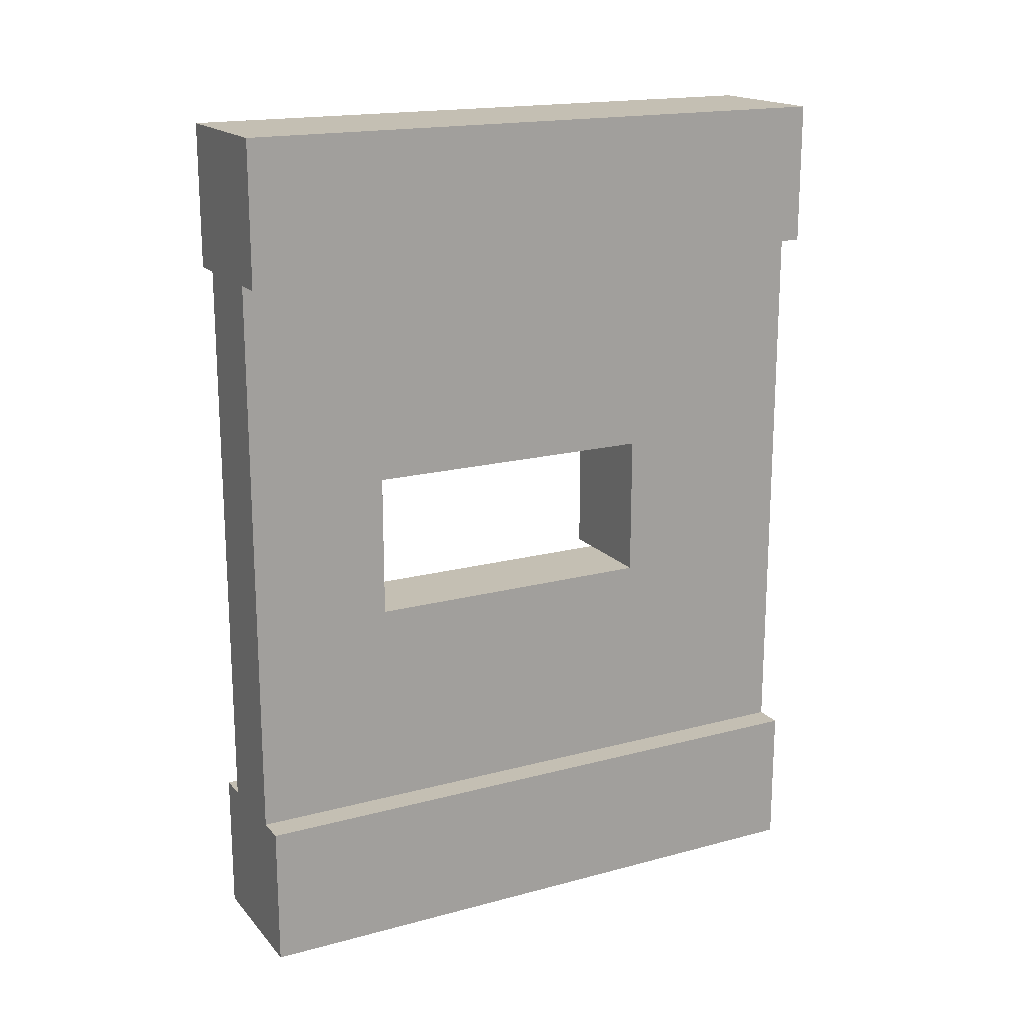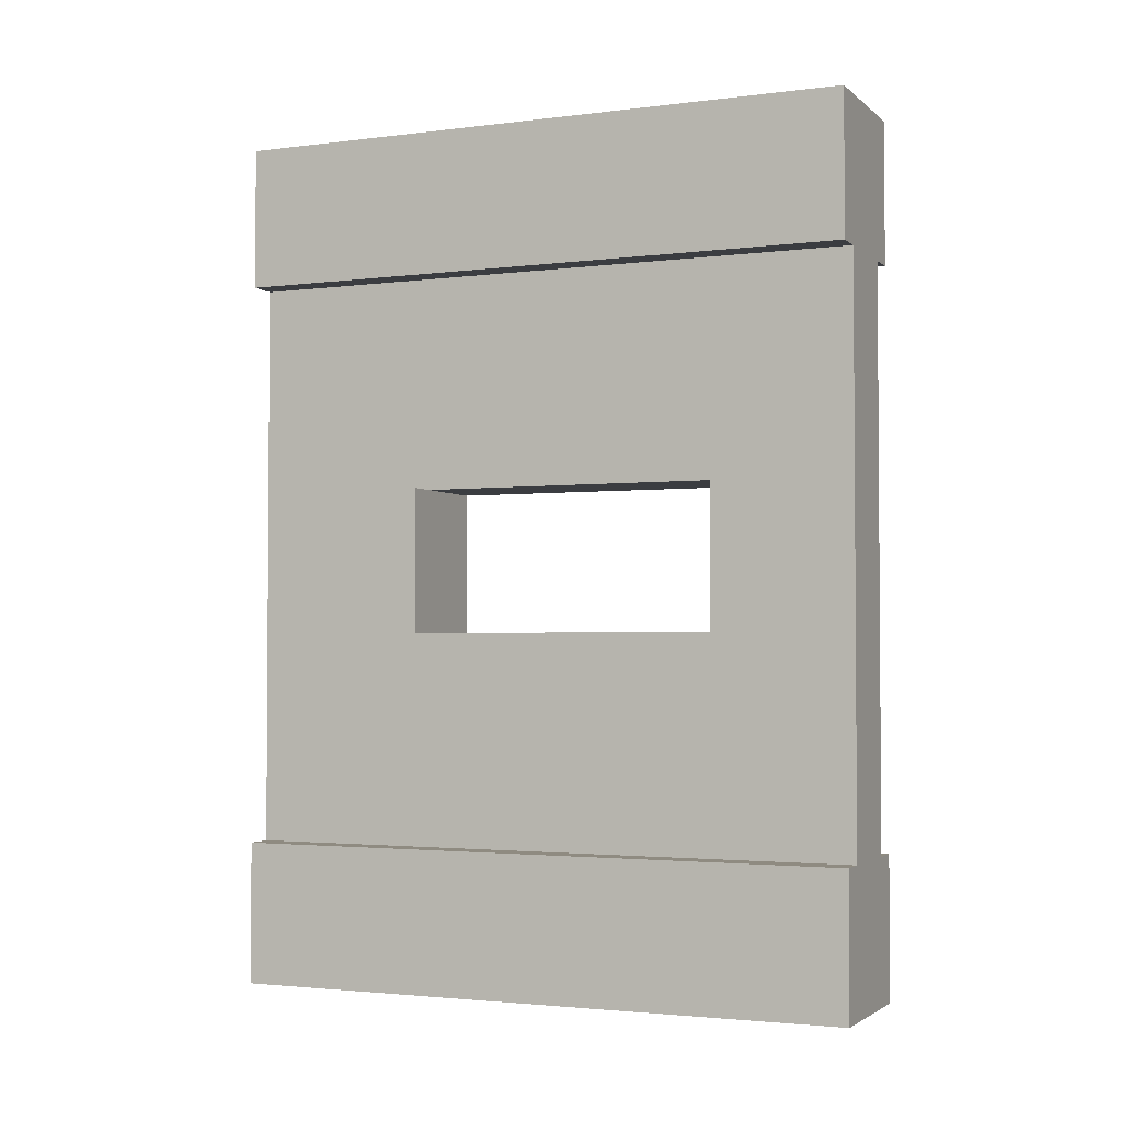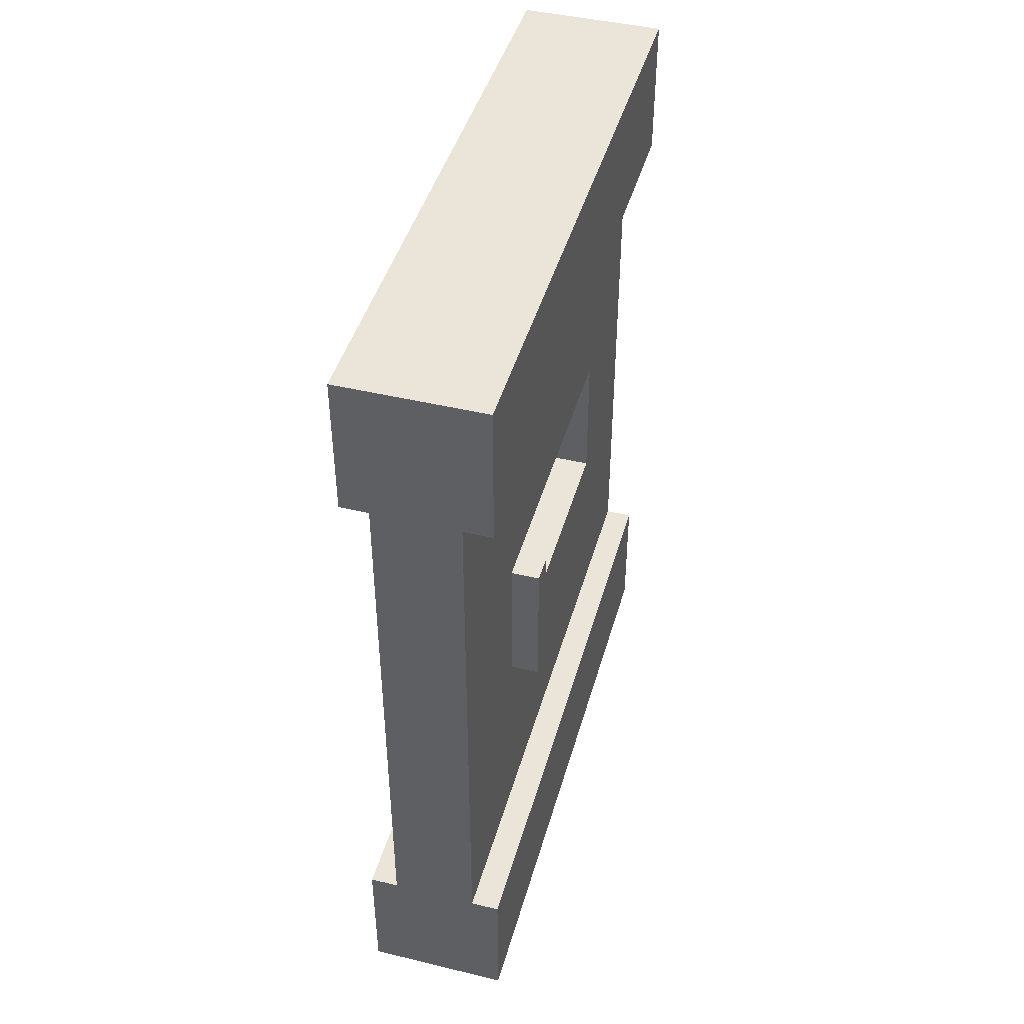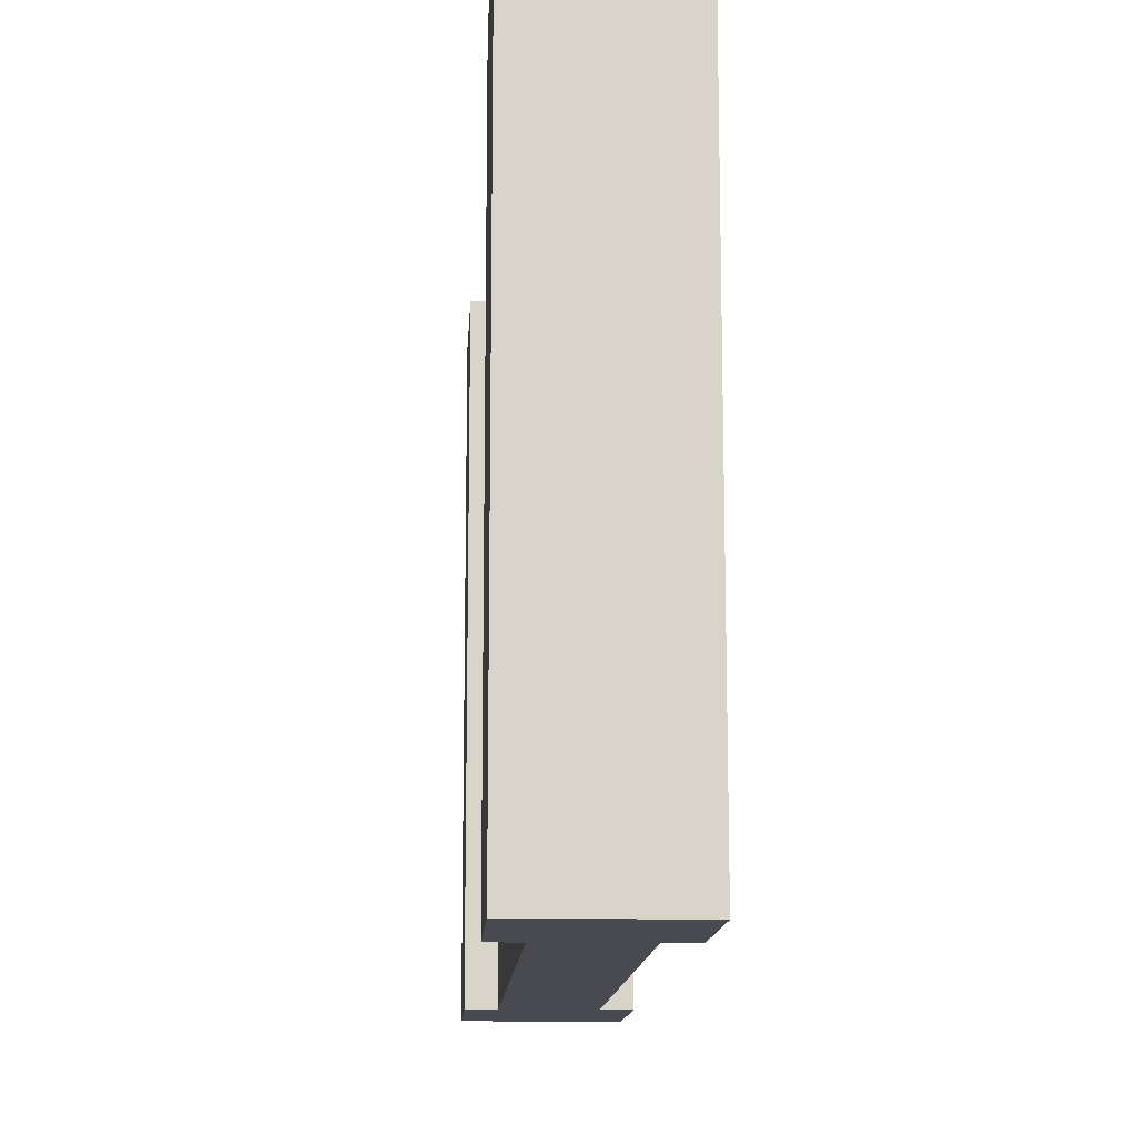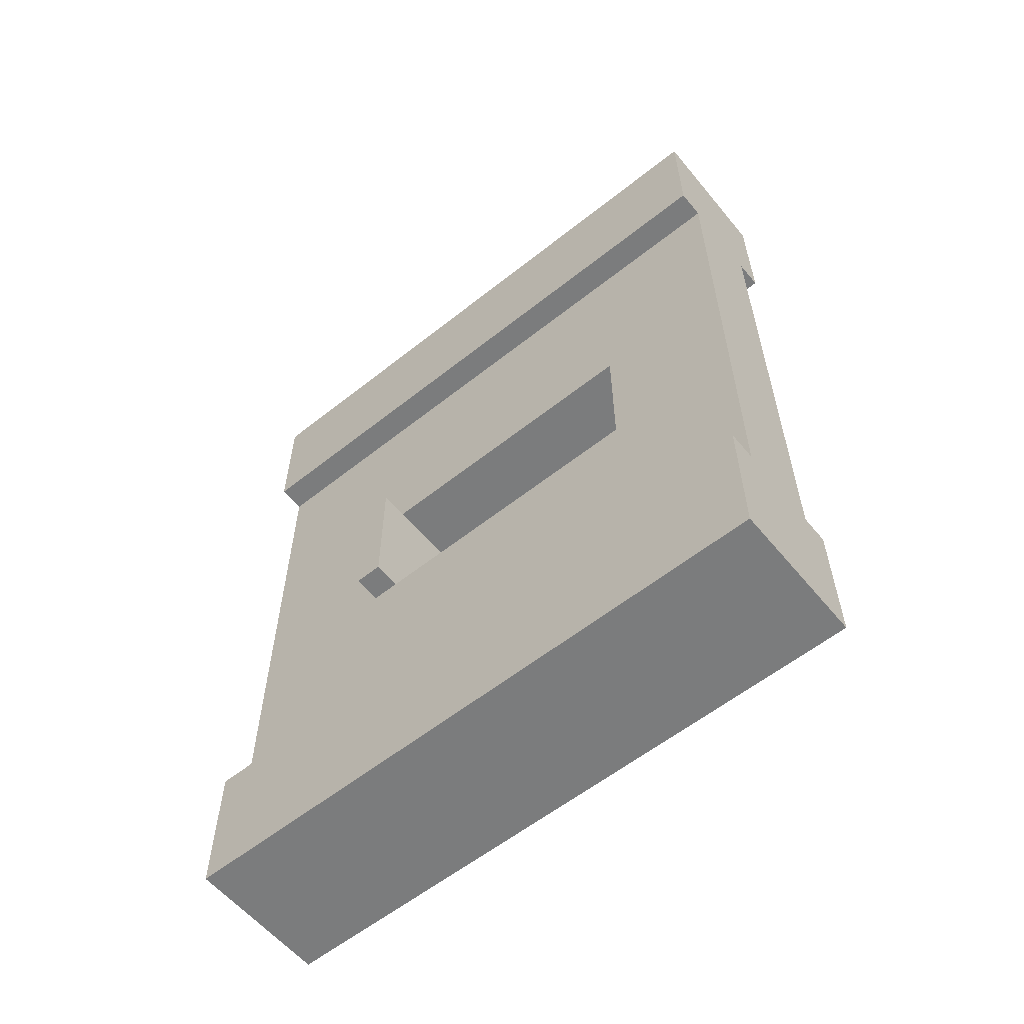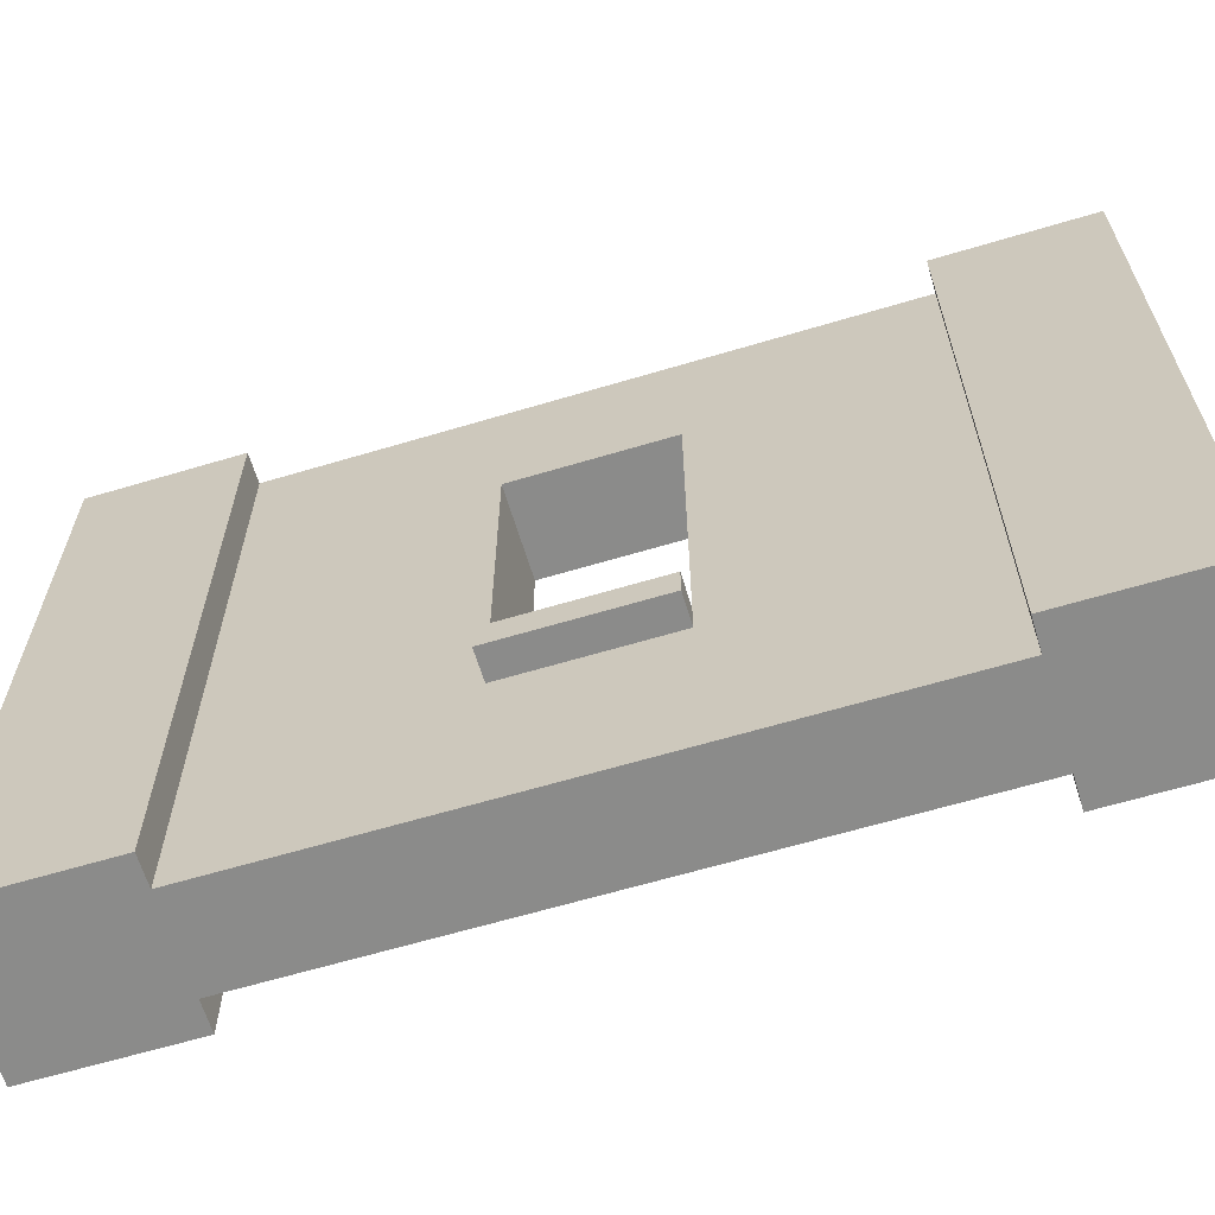
<metadata>
{"format":"obj","ext":"obj","renderer":"f3d","projection":"perspective","resolution":1024,"background":"white","views":[{"elev":17.7,"azim":-117.7,"up":"+Z"},{"elev":-2.5,"azim":113.6,"up":"+Z"},{"elev":44.6,"azim":15.6,"up":"+Z"},{"elev":-13.5,"azim":-3.2,"up":"+Y"},{"elev":-58.7,"azim":129.3,"up":"+Z"},{"elev":-63.7,"azim":106.8,"up":"+Y"}]}
</metadata>
<code>
g Mesh1 Grey_Window_Square_Sill Model
v 0.5 2.2 -0
v 0.5 2.2 -0.5
v 0.4 2.2 -0.5
v 0.1 2.2 -0.5
v 0 2.2 -0.5
v 0 2.2 -0
f 1 2 3 4 5 6
v 0.5 0 -0
v 0.5 0 -0.5
f 7 8 2 1
v 0 0 -0.5
v 0.1 0 -0.5
v 0.4 0 -0.5
v 0 0 -0
f 9 10 11 8 7 12
f 9 5 4 10
f 6 5 9 12
f 12 7 1 6
v 0.1 1.705 -1.248
f 4 13 10
v 0.1 2.2 -2.5
f 13 4 14
v 0.4 2.2 -2.5
f 15 14 4 3
v 0 2.2 -3
v 0 2.2 -2.5
v 0.5 2.2 -2.5
v 0.5 2.2 -3
f 16 17 14 15 18 19
v 0 0 -3
v 0 0 -2.5
f 20 21 17 16
v 0.5 0 -2.5
v 0.4 0 -2.5
v 0.1 0 -2.5
v 0.5 0 -3
f 22 23 24 21 20 25
f 22 18 15 23
f 19 18 22 25
f 25 20 16 19
v 0.4 1.705 -1.752
f 15 26 23
v 0.4 1.705 -1.248
f 15 27 26
f 3 27 15
v 0.4 0.5577 -1.248
f 27 3 28
f 11 28 3
f 28 11 23
f 10 24 23 11
v 0.1 0.5577 -1.248
f 10 29 24
f 29 10 13
v 0.1 0.6577 -1.248
f 29 13 30
v 0.4 0.6577 -1.248
f 13 27 31 30
v 0.1 1.705 -1.752
f 13 32 26 27
f 13 14 32
v 0.1 0.6577 -1.752
f 32 14 33
v 0.1 0.5577 -1.752
f 33 14 34
f 24 34 14
f 24 29 34
v 0.4 0.5577 -1.752
f 28 35 34 29
f 28 23 35
v 0.4 0.6577 -1.752
f 35 23 36
f 36 23 26
f 36 26 32 33
v 0.5 0.6577 -1.248
v 0.5 0.6577 -1.752
f 30 31 37 38 36 33
f 28 29 30 31
f 34 29 30 33
f 34 35 36 33
v 0.5 0.5577 -1.752
f 35 36 38 39
v 0.5 0.5577 -1.248
f 40 39 38 37
f 28 35 39 40
f 31 28 40 37
f 27 28 31
f 17 21 24 14
f 2 8 11 3

</code>
